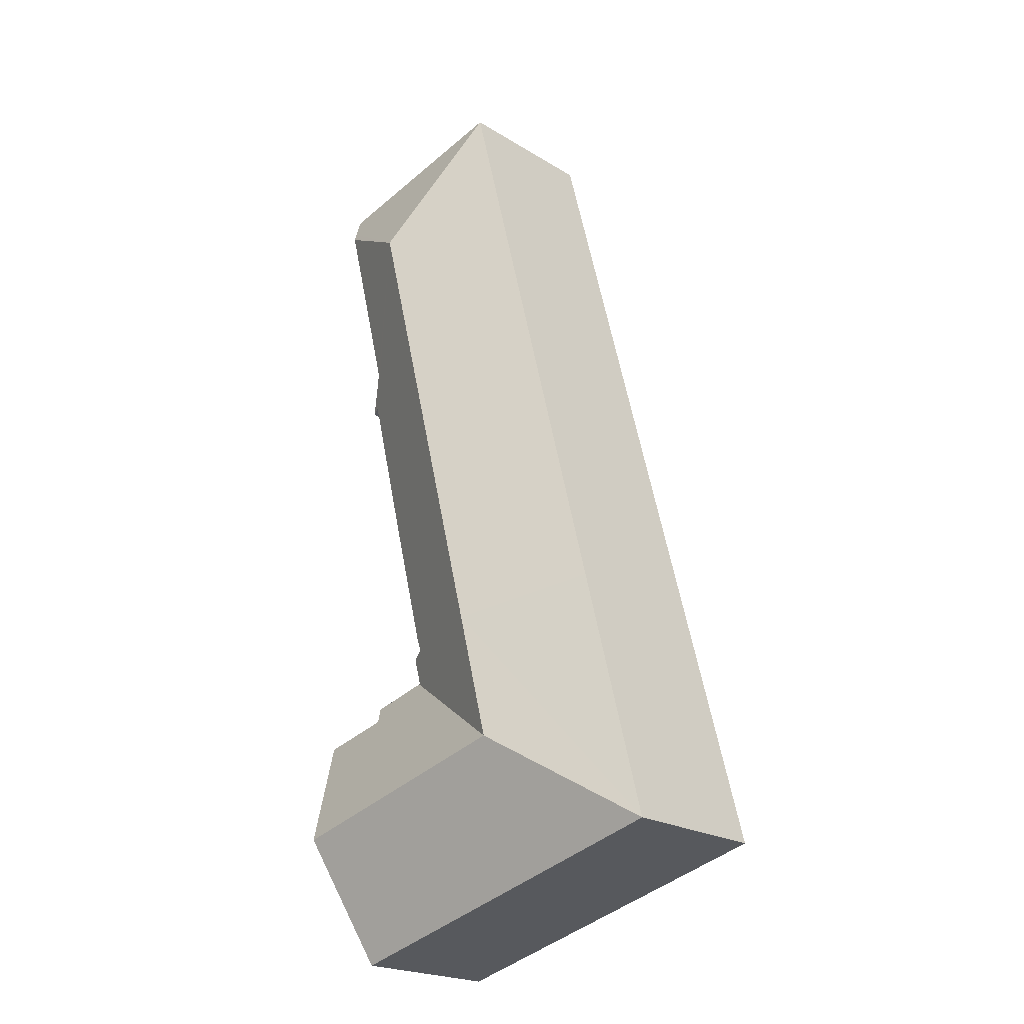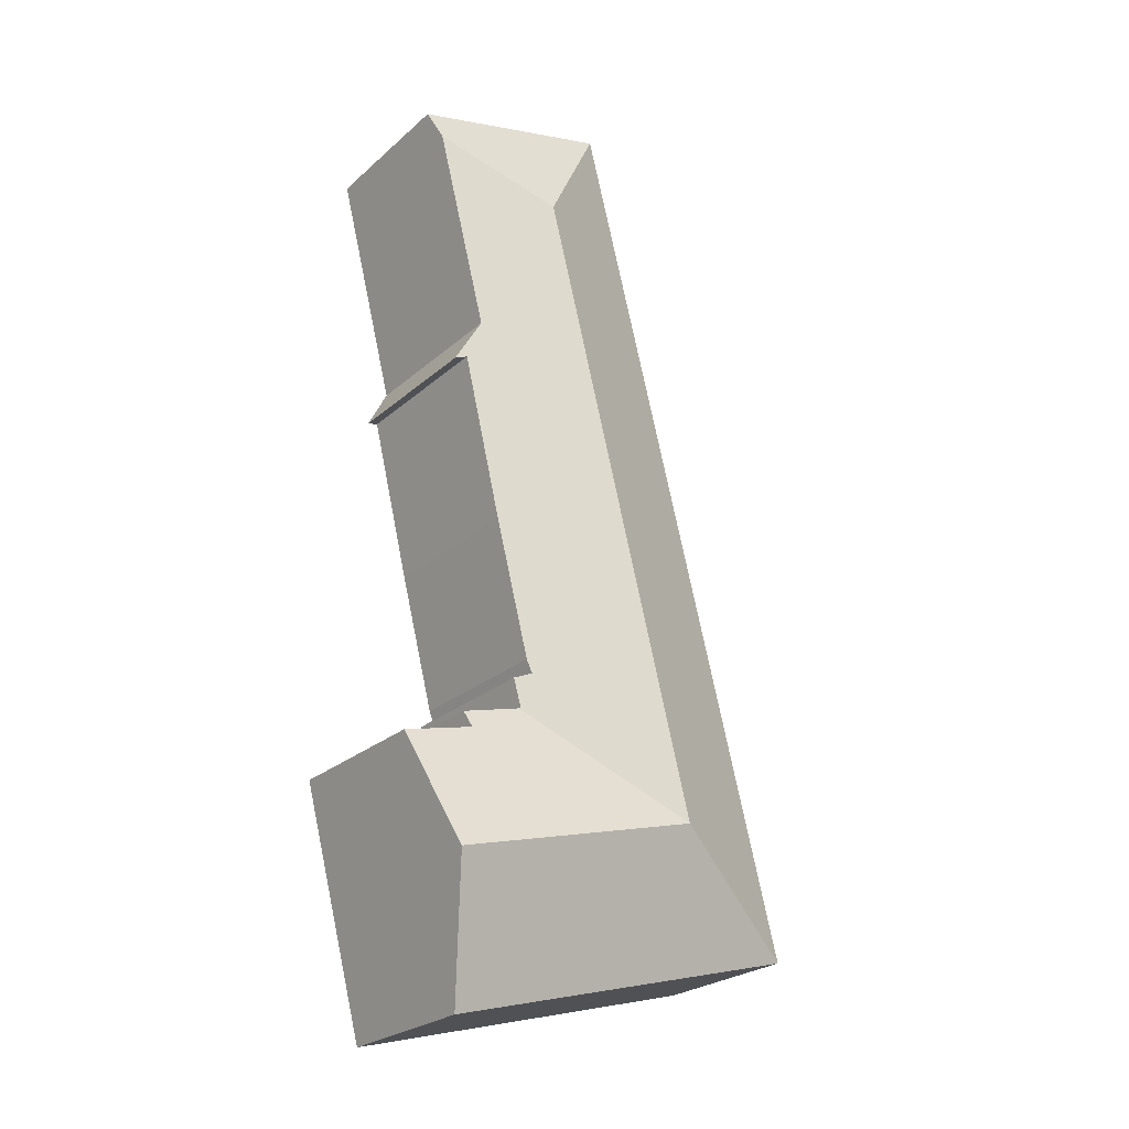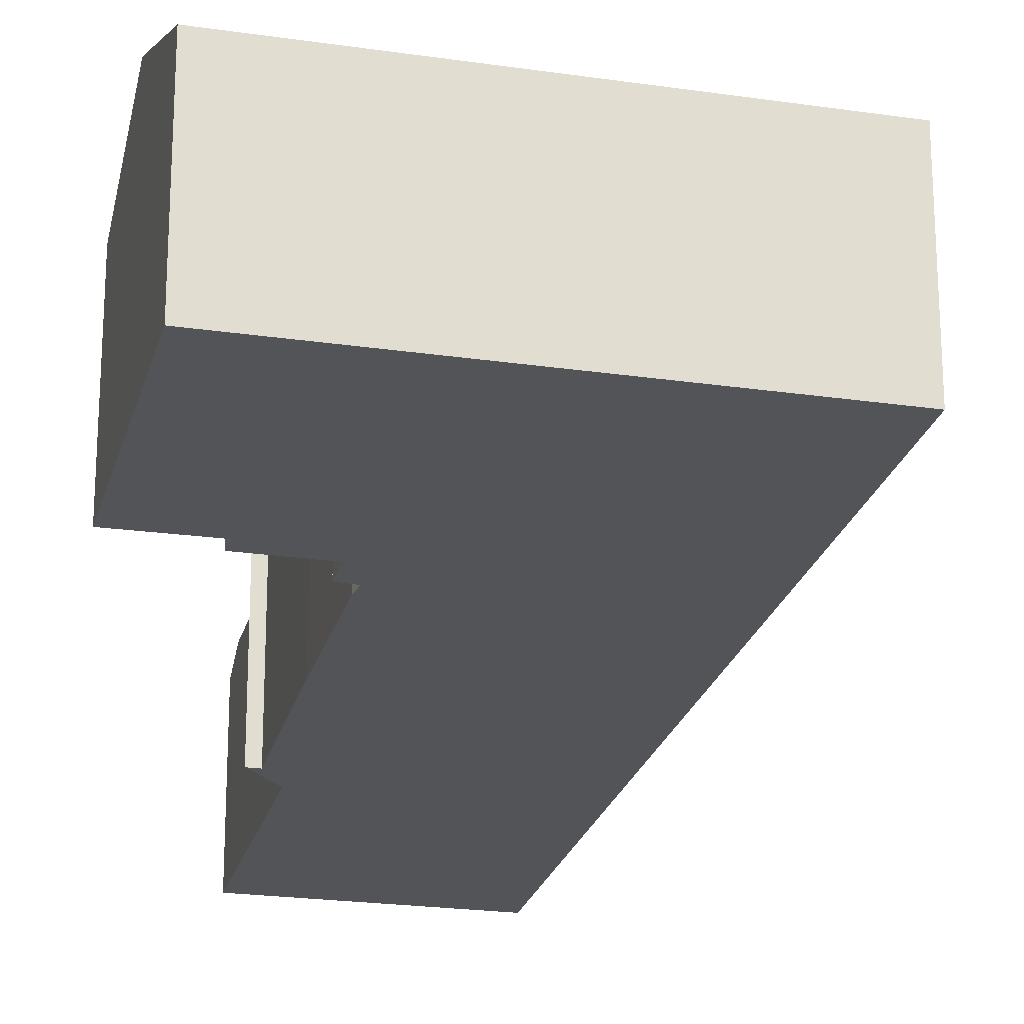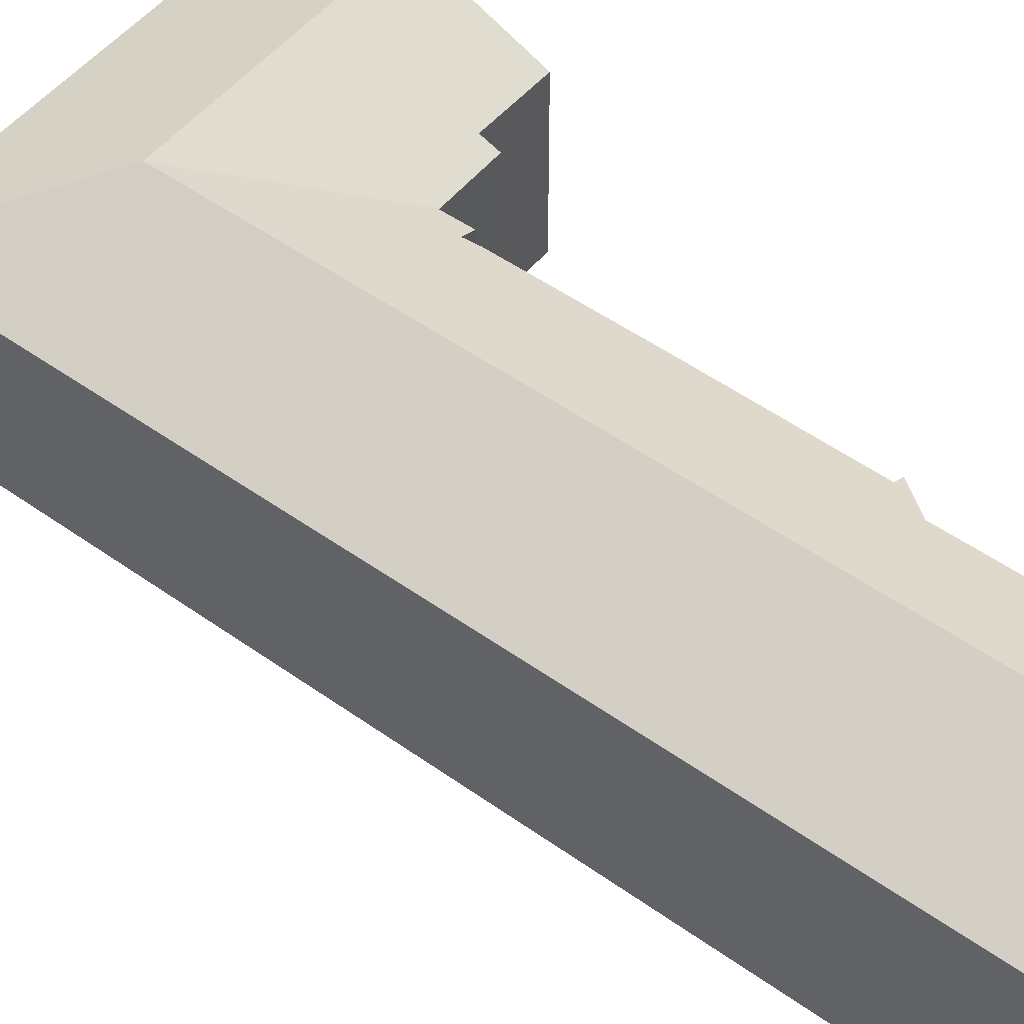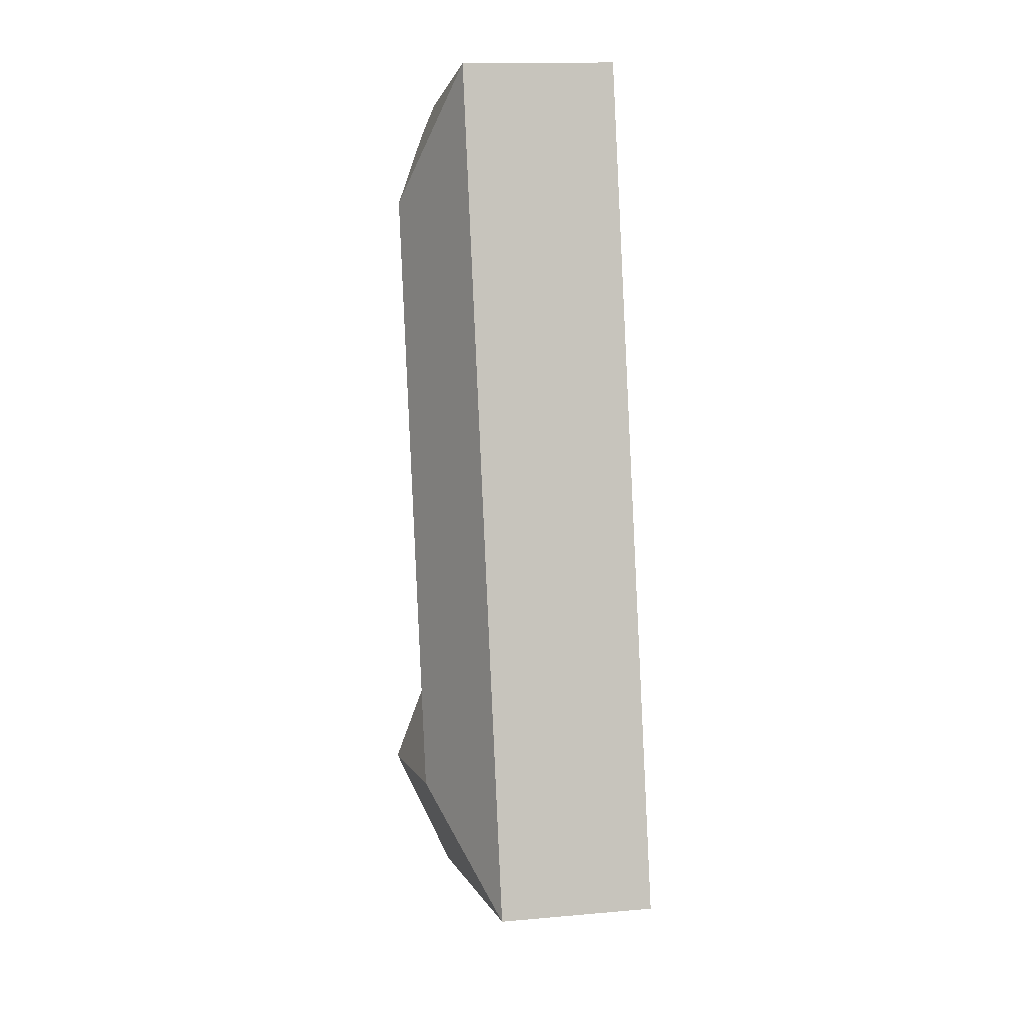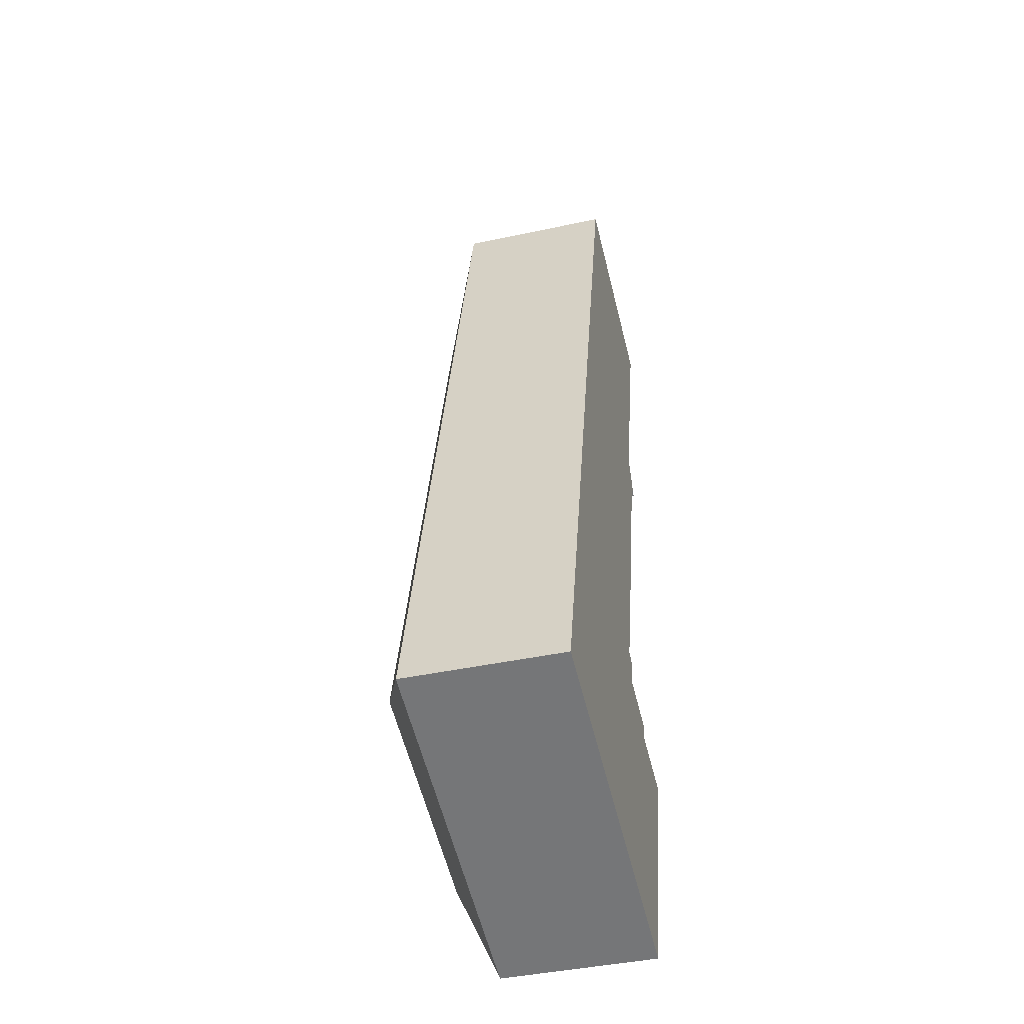
<metadata>
{"format":"obj","ext":"obj","renderer":"f3d","projection":"perspective","resolution":1024,"background":"white","views":[{"elev":-21.9,"azim":-136.7,"up":"+Z"},{"elev":-25.2,"azim":143.9,"up":"+Z"},{"elev":-22.8,"azim":-179.1,"up":"+Y"},{"elev":50.0,"azim":-37.5,"up":"+Y"},{"elev":15.0,"azim":-100.7,"up":"+Z"},{"elev":-42.6,"azim":-75.6,"up":"+Z"}]}
</metadata>
<code>
v  10.37 8.198 2.378
v  16.33 6.288 5.348
v  15.2 8.198 1.076
v  5.752 8.198 3.624
v  13.64 6.306 6.03
v  13.83 6.027 6.647
v  11.61 6.027 7.248
v  11.54 6.027 7.266
v  9.142 6.038 -2.465
v  0 6.038 3.697e-16
v  13.92 6.038 -3.755
v  11.68 8.198 26.97
v  2.482 6.041 9.784
v  8.293 6.041 32.69
v  7.005 8.198 8.565
v  16.09 6.041 30.66
v  15.87 6.459 29.79
v  15.77 6.645 29.39
v  14.61 6.13 20.28
v  14.21 6.319 20.38
v  13.83 6.649 21.8
v  11.48 6.057 7.283
v  11.5 6.056 7.353
v  11.77 6.047 8.358
v  11.2 6.327 8.567
v  11.4 6.292 9.073
v  12.72 6.289 14.22
v  16.09 -1.878e-15 30.66
v  15.87 -1.824e-15 29.79
v  13.83 -1.335e-15 21.8
v  15.77 -1.8e-15 29.39
v  14.21 -1.248e-15 20.38
v  12.72 -8.707e-16 14.22
v  11.4 -5.556e-16 9.073
v  11.2 -5.246e-16 8.567
v  11.77 -5.118e-16 8.358
v  11.48 -4.46e-16 7.283
v  11.5 -4.502e-16 7.353
v  13.64 -3.692e-16 6.03
v  13.83 -4.07e-16 6.647
v  16.33 -3.275e-16 5.348
v  15.2 -6.589e-17 1.076
v  13.92 2.299e-16 -3.755
v  14.61 -1.242e-15 20.28
v  9.142 1.509e-16 -2.465
v  0 0 0
v  11.61 -4.438e-16 7.248
v  11.54 -4.449e-16 7.266
v  8.293 -2.002e-15 32.69
v  2.482 -5.991e-16 9.784
g defaultobject
f 1 2 3
f 2 1 4
f 2 4 5
f 5 4 6
f 6 4 7
f 7 4 8
f 4 9 10
f 9 4 1
f 9 1 11
f 11 1 3
f 12 13 14
f 13 12 15
f 13 15 10
f 10 15 4
f 16 12 14
f 12 16 17
f 12 17 18
f 19 20 21
f 15 22 4
f 8 4 22
f 23 22 15
f 24 23 15
f 25 24 15
f 12 25 15
f 26 25 12
f 27 26 12
f 20 27 12
f 21 20 12
f 18 21 12
f 17 21 18
f 21 17 16
f 21 16 28
f 21 28 29
f 21 29 30
f 30 29 31
f 32 27 20
f 27 32 33
f 27 33 26
f 26 33 34
f 26 35 25
f 35 26 34
f 36 23 24
f 23 36 22
f 22 36 37
f 37 36 38
f 6 39 5
f 39 6 40
f 41 3 2
f 3 41 11
f 11 41 42
f 11 42 43
f 30 19 21
f 19 30 44
f 19 32 20
f 32 19 44
f 43 9 11
f 9 43 10
f 10 43 45
f 10 45 46
f 35 24 25
f 24 35 36
f 37 8 22
f 8 37 7
f 7 37 6
f 6 37 47
f 6 47 40
f 47 37 48
f 39 2 5
f 2 39 41
f 49 16 14
f 16 49 28
f 46 13 10
f 13 46 50
f 13 50 14
f 14 50 49
f 30 32 44
f 42 45 43
f 45 42 46
f 46 42 50
f 50 42 39
f 39 42 41
f 50 39 37
f 37 39 47
f 47 39 40
f 50 37 38
f 50 38 36
f 50 36 35
f 50 35 49
f 49 35 34
f 49 34 33
f 49 33 32
f 49 32 30
f 49 30 31
f 49 31 29
f 49 29 28

</code>
